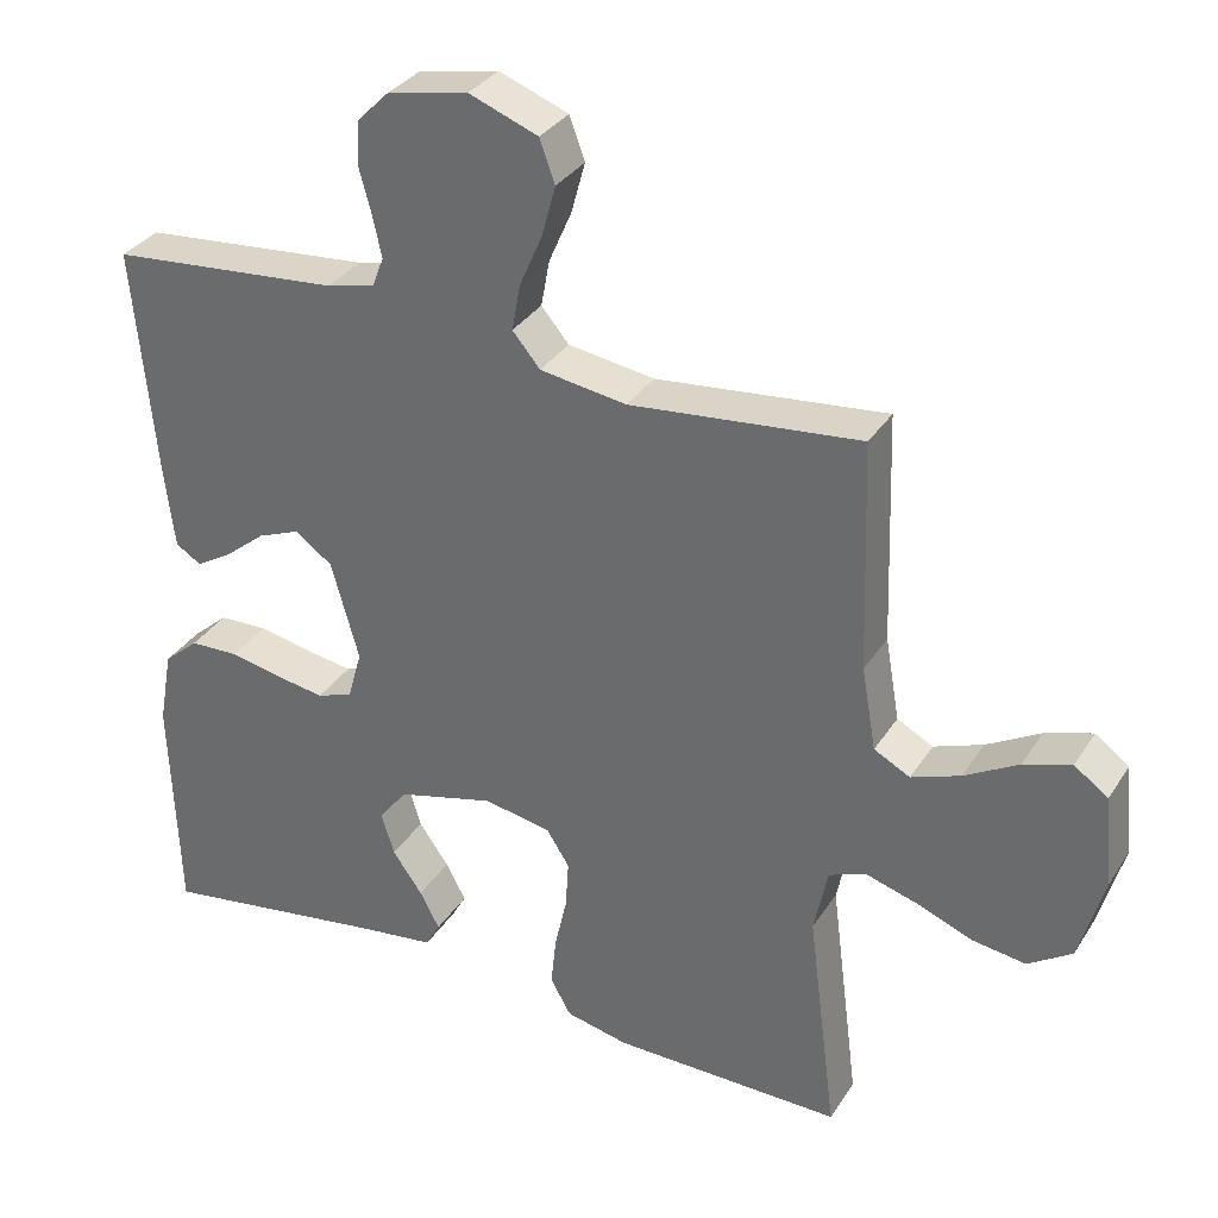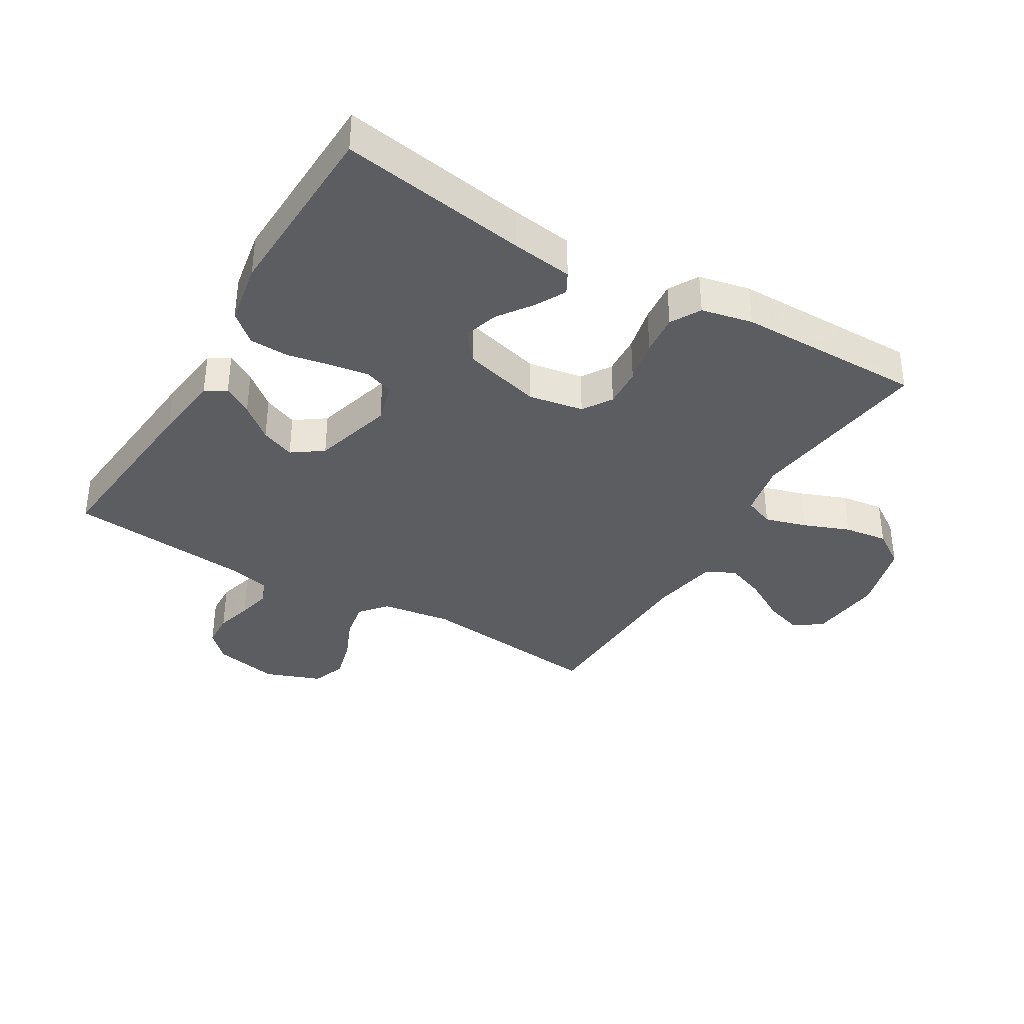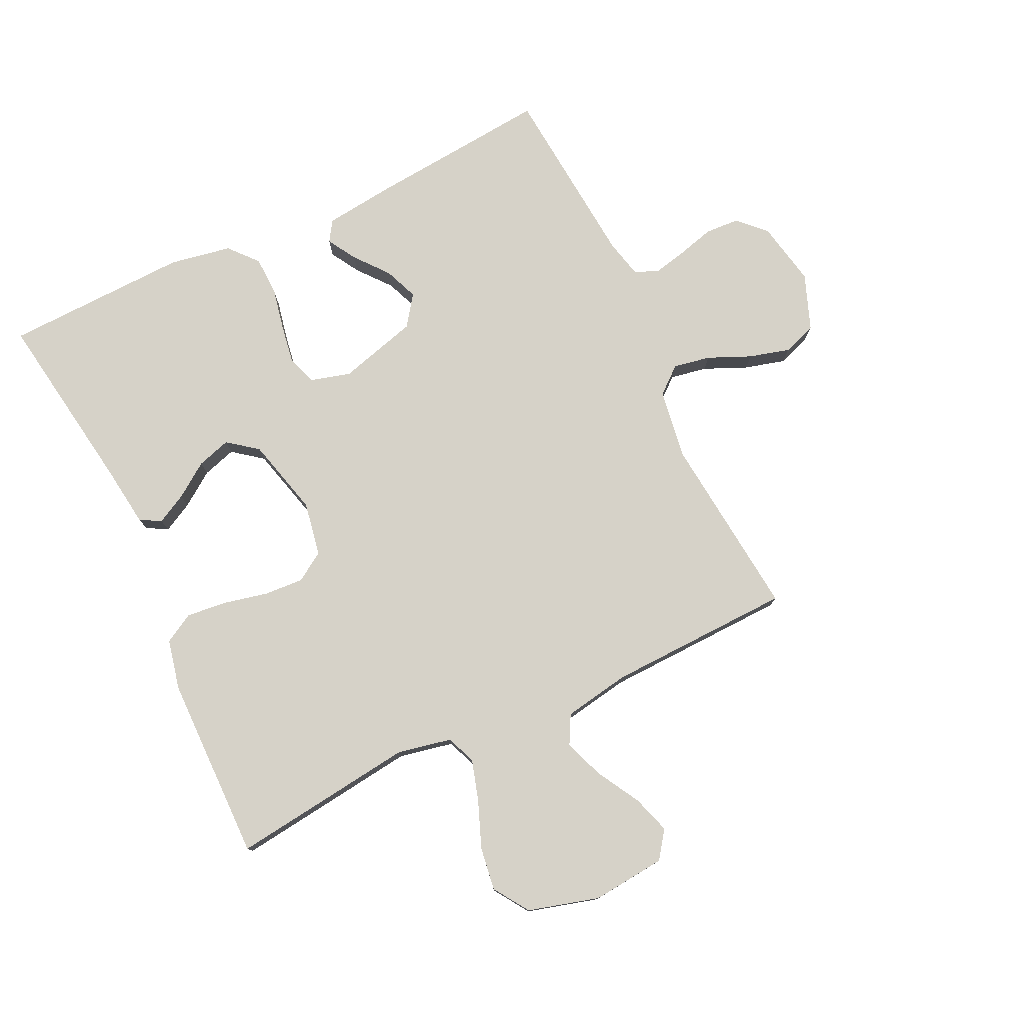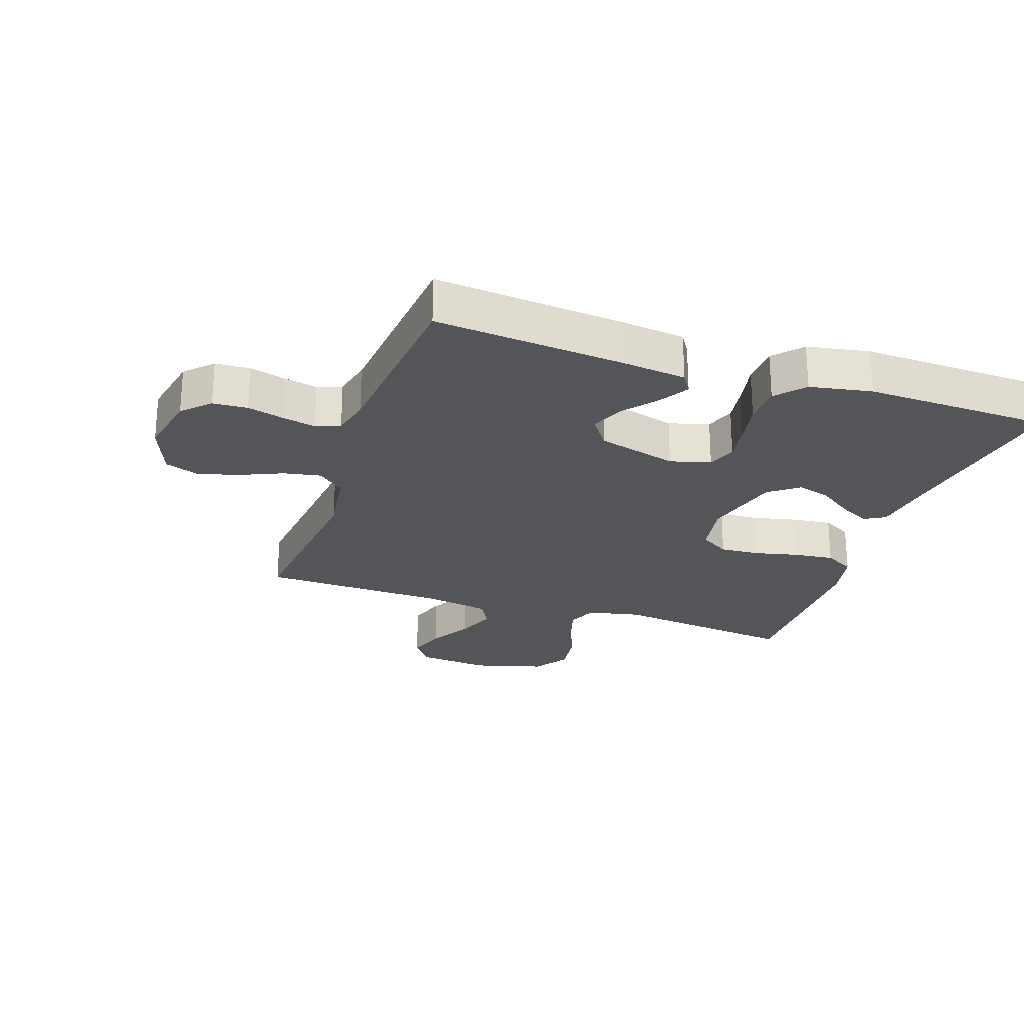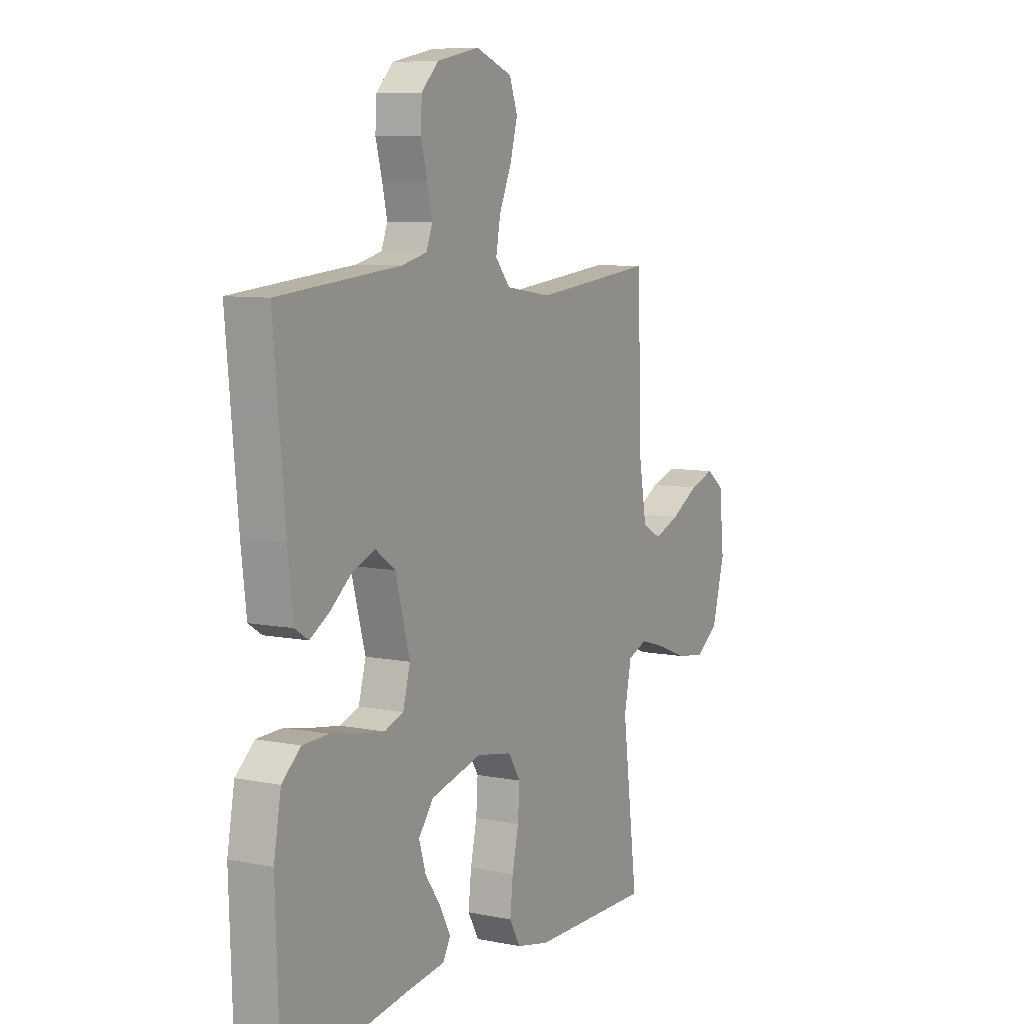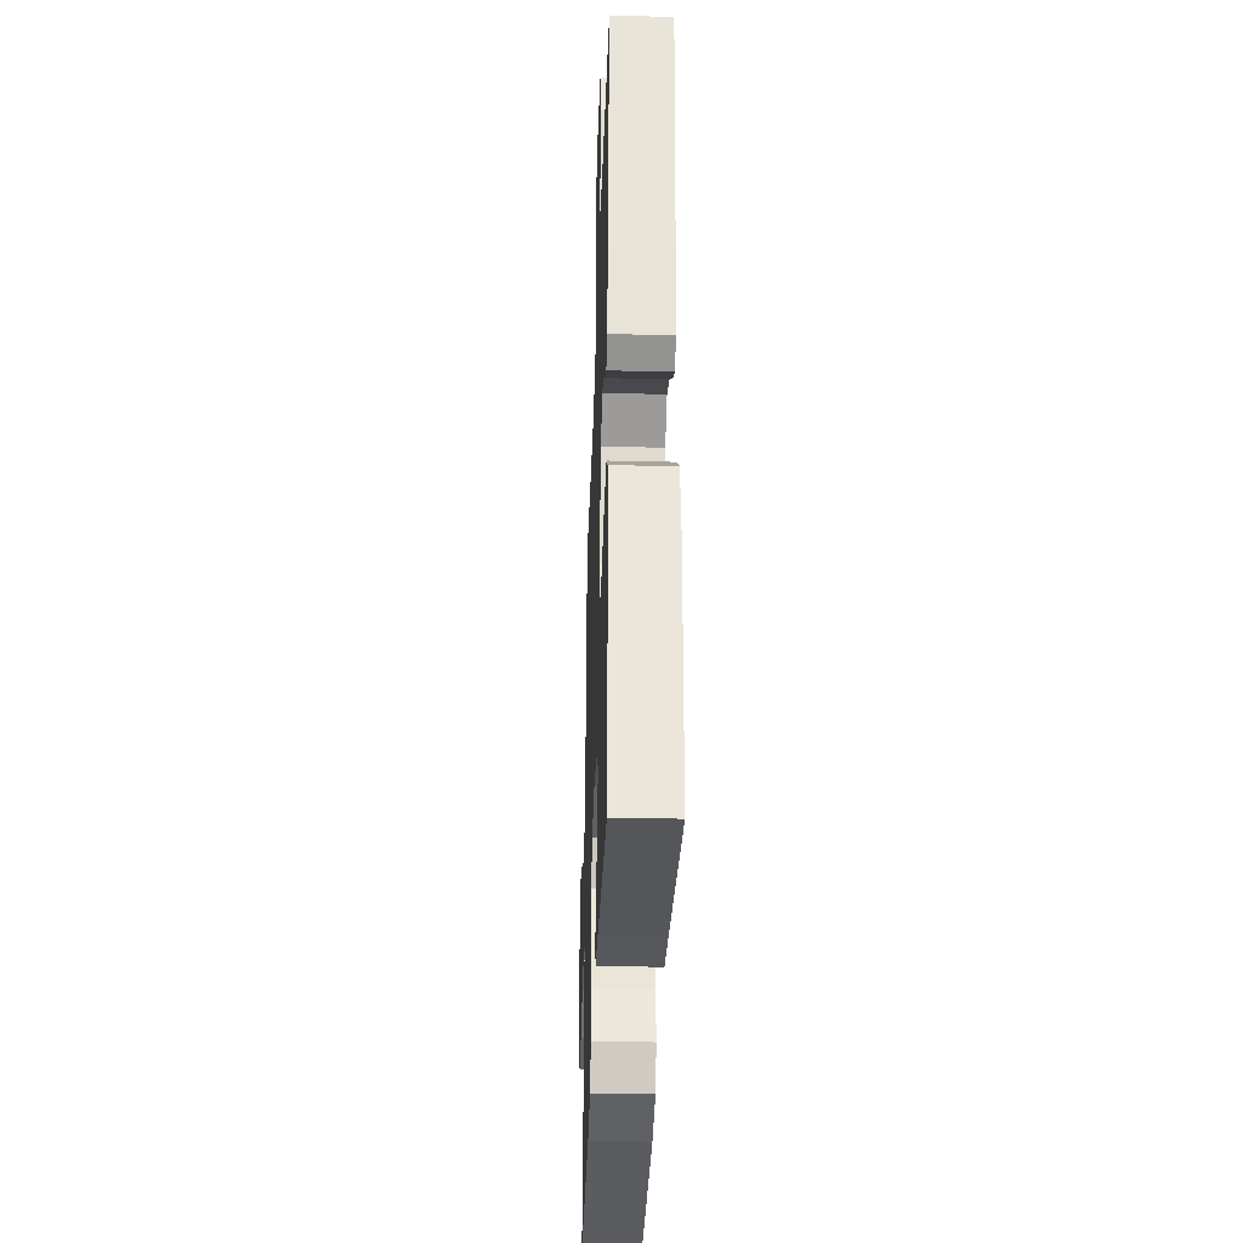
<metadata>
{"format":"obj","ext":"obj","renderer":"f3d","projection":"perspective","resolution":1024,"background":"white","views":[{"elev":33.0,"azim":-152.3,"up":"+Z"},{"elev":-36.6,"azim":149.1,"up":"+Y"},{"elev":77.7,"azim":-115.4,"up":"+Y"},{"elev":-24.6,"azim":71.3,"up":"+Y"},{"elev":8.1,"azim":119.0,"up":"+Z"},{"elev":-34.0,"azim":88.1,"up":"+Z"}]}
</metadata>
<code>
v -0.5 0.07 -0.5
v -0.462 0.07 -0.2
v -0.48 0.07 -0.113
v -0.528 0.07 -0.094
v -0.595 0.07 -0.114
v -0.669 0.07 -0.143
v -0.739 0.07 -0.153
v -0.796 0.07 -0.115
v -0.828 0.07 0
v -0.816 0.07 0.119
v -0.772 0.07 0.151
v -0.71 0.07 0.131
v -0.64 0.07 0.091
v -0.576 0.07 0.067
v -0.529 0.07 0.092
v -0.51 0.07 0.2
v -0.5 0.07 0.5
v -0.2 0.07 0.469
v -0.087 0.07 0.486
v -0.051 0.07 0.529
v -0.062 0.07 0.589
v -0.092 0.07 0.658
v -0.11 0.07 0.724
v -0.09 0.07 0.779
v 0 0.07 0.813
v 0.105 0.07 0.792
v 0.147 0.07 0.75
v 0.15 0.07 0.694
v 0.134 0.07 0.635
v 0.122 0.07 0.581
v 0.137 0.07 0.542
v 0.2 0.07 0.527
v 0.5 0.07 0.5
v 0.472 0.07 0.2
v 0.459 0.07 0.091
v 0.426 0.07 0.07
v 0.379 0.07 0.098
v 0.325 0.07 0.142
v 0.27 0.07 0.164
v 0.221 0.07 0.129
v 0.185 0.07 0
v 0.203 0.07 -0.065
v 0.25 0.07 -0.082
v 0.313 0.07 -0.072
v 0.382 0.07 -0.058
v 0.446 0.07 -0.06
v 0.492 0.07 -0.1
v 0.51 0.07 -0.2
v 0.5 0.07 -0.5
v 0.2 0.07 -0.454
v 0.101 0.07 -0.441
v 0.082 0.07 -0.407
v 0.108 0.07 -0.358
v 0.147 0.07 -0.303
v 0.164 0.07 -0.248
v 0.127 0.07 -0.2
v 0 0.07 -0.167
v -0.088 0.07 -0.183
v -0.118 0.07 -0.23
v -0.114 0.07 -0.294
v -0.098 0.07 -0.365
v -0.091 0.07 -0.431
v -0.118 0.07 -0.479
v -0.2 0.07 -0.497
v -0.5 0 -0.5
v -0.462 0 -0.2
v -0.48 0 -0.113
v -0.528 0 -0.094
v -0.595 0 -0.114
v -0.669 0 -0.143
v -0.739 0 -0.153
v -0.796 0 -0.115
v -0.828 0 0
v -0.816 0 0.119
v -0.772 0 0.151
v -0.71 0 0.131
v -0.64 0 0.091
v -0.576 0 0.067
v -0.529 0 0.092
v -0.51 0 0.2
v -0.5 0 0.5
v -0.2 0 0.469
v -0.087 0 0.486
v -0.051 0 0.529
v -0.062 0 0.589
v -0.092 0 0.658
v -0.11 0 0.724
v -0.09 0 0.779
v 0 0 0.813
v 0.105 0 0.792
v 0.147 0 0.75
v 0.15 0 0.694
v 0.134 0 0.635
v 0.122 0 0.581
v 0.137 0 0.542
v 0.2 0 0.527
v 0.5 0 0.5
v 0.472 0 0.2
v 0.459 0 0.091
v 0.426 0 0.07
v 0.379 0 0.098
v 0.325 0 0.142
v 0.27 0 0.164
v 0.221 0 0.129
v 0.185 0 0
v 0.203 0 -0.065
v 0.25 0 -0.082
v 0.313 0 -0.072
v 0.382 0 -0.058
v 0.446 0 -0.06
v 0.492 0 -0.1
v 0.51 0 -0.2
v 0.5 0 -0.5
v 0.2 0 -0.454
v 0.101 0 -0.441
v 0.082 0 -0.407
v 0.108 0 -0.358
v 0.147 0 -0.303
v 0.164 0 -0.248
v 0.127 0 -0.2
v 0 0 -0.167
v -0.088 0 -0.183
v -0.118 0 -0.23
v -0.114 0 -0.294
v -0.098 0 -0.365
v -0.091 0 -0.431
v -0.118 0 -0.479
v -0.2 0 -0.497
f 63 64 1 2
f 60 61 62 63
f 59 60 63 2
f 58 59 2 3
f 57 58 3 4
f 51 52 53 54
f 50 51 54
f 50 54 55
f 49 50 55
f 48 49 55 56
f 44 45 46 47
f 43 44 47 48
f 42 43 48 56
f 35 36 37 38
f 35 38 39
f 32 33 34 35
f 31 32 35 39
f 30 31 39 40
f 26 27 28 29
f 26 29 30
f 25 26 30
f 21 22 23 24
f 20 21 24 25
f 16 17 18
f 15 16 18 19
f 10 11 12 13
f 10 13 14
f 9 10 14
f 8 9 14
f 5 6 7 8
f 4 5 8 14
f 57 4 14 15
f 41 42 56 57
f 20 25 30 40
f 19 20 40 41
f 15 19 41 57
f 66 65 128 127
f 127 126 125 124
f 66 127 124 123
f 67 66 123 122
f 68 67 122 121
f 118 117 116 115
f 118 115 114
f 119 118 114
f 119 114 113
f 120 119 113 112
f 111 110 109 108
f 112 111 108 107
f 120 112 107 106
f 102 101 100 99
f 103 102 99
f 99 98 97 96
f 103 99 96 95
f 104 103 95 94
f 93 92 91 90
f 94 93 90
f 94 90 89
f 88 87 86 85
f 89 88 85 84
f 82 81 80
f 83 82 80 79
f 77 76 75 74
f 78 77 74
f 78 74 73
f 78 73 72
f 72 71 70 69
f 78 72 69 68
f 79 78 68 121
f 121 120 106 105
f 104 94 89 84
f 105 104 84 83
f 121 105 83 79
f 1 65 66 2
f 2 66 67 3
f 3 67 68 4
f 4 68 69 5
f 5 69 70 6
f 6 70 71 7
f 7 71 72 8
f 8 72 73 9
f 9 73 74 10
f 10 74 75 11
f 11 75 76 12
f 12 76 77 13
f 13 77 78 14
f 14 78 79 15
f 15 79 80 16
f 16 80 81 17
f 17 81 82 18
f 18 82 83 19
f 19 83 84 20
f 20 84 85 21
f 21 85 86 22
f 22 86 87 23
f 23 87 88 24
f 24 88 89 25
f 25 89 90 26
f 26 90 91 27
f 27 91 92 28
f 28 92 93 29
f 29 93 94 30
f 30 94 95 31
f 31 95 96 32
f 32 96 97 33
f 33 97 98 34
f 34 98 99 35
f 35 99 100 36
f 36 100 101 37
f 37 101 102 38
f 38 102 103 39
f 39 103 104 40
f 40 104 105 41
f 41 105 106 42
f 42 106 107 43
f 43 107 108 44
f 44 108 109 45
f 45 109 110 46
f 46 110 111 47
f 47 111 112 48
f 48 112 113 49
f 49 113 114 50
f 50 114 115 51
f 51 115 116 52
f 52 116 117 53
f 53 117 118 54
f 54 118 119 55
f 55 119 120 56
f 56 120 121 57
f 57 121 122 58
f 58 122 123 59
f 59 123 124 60
f 60 124 125 61
f 61 125 126 62
f 62 126 127 63
f 63 127 128 64
f 64 128 65 1

</code>
